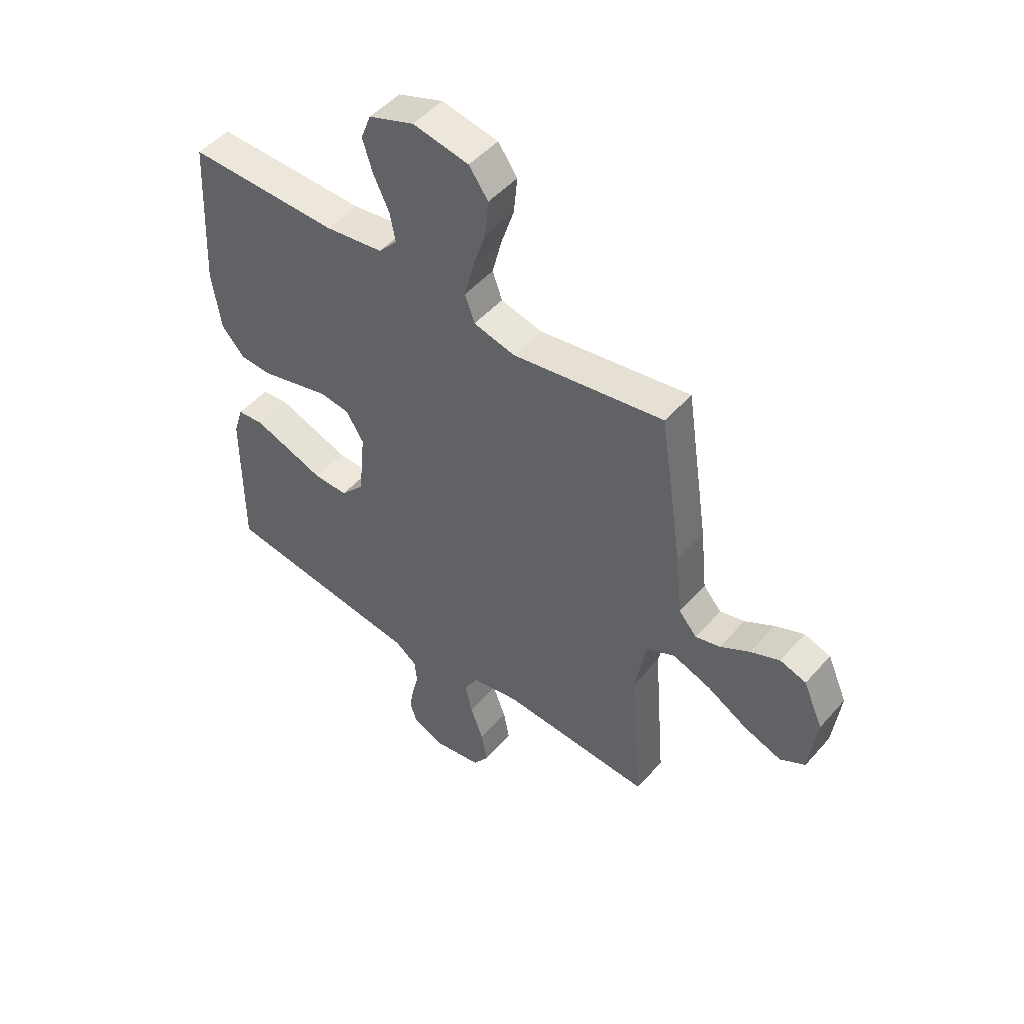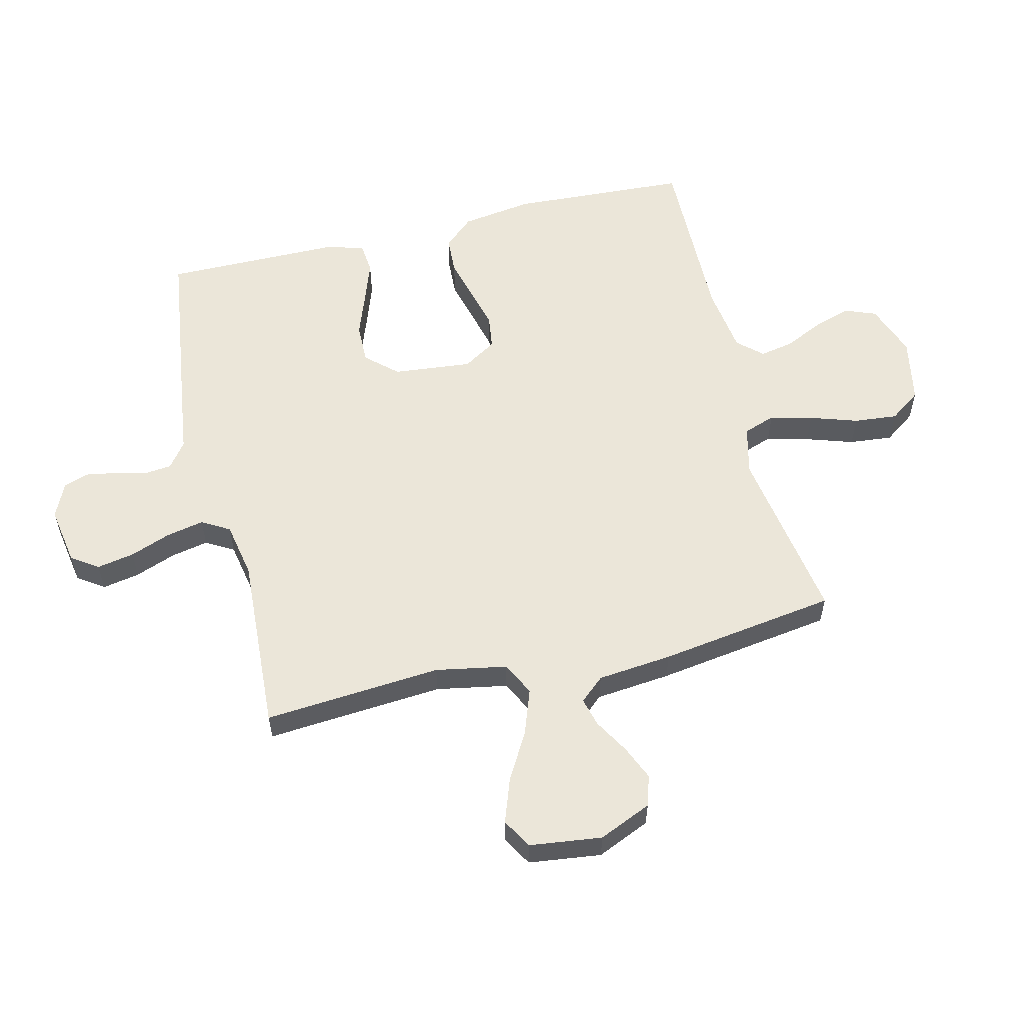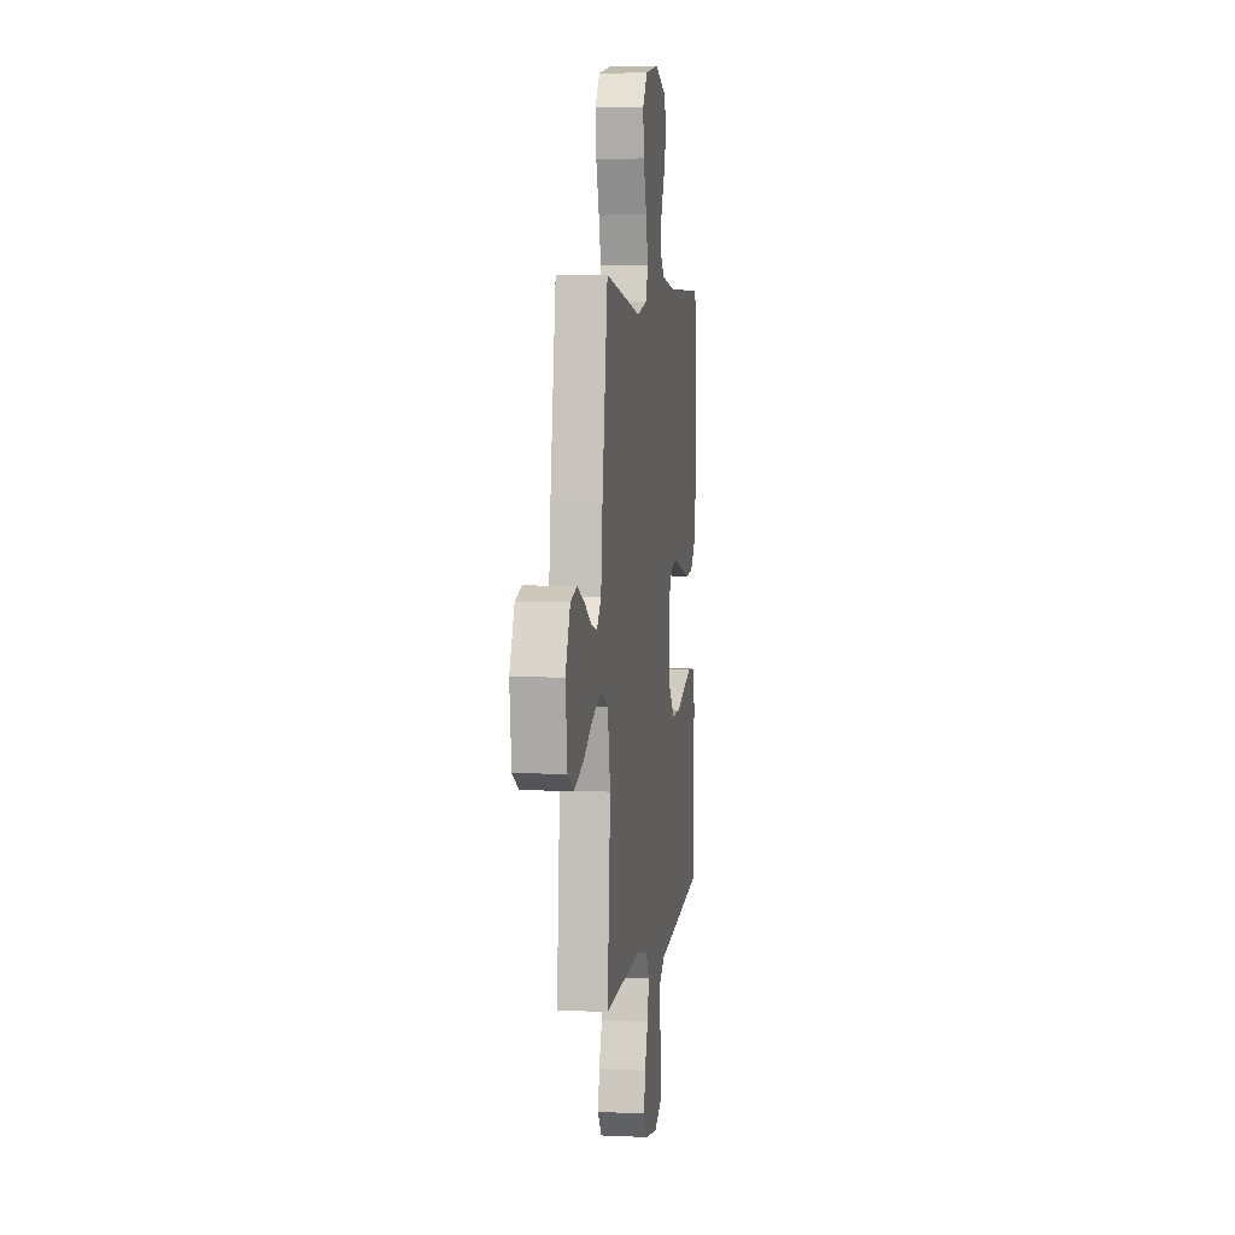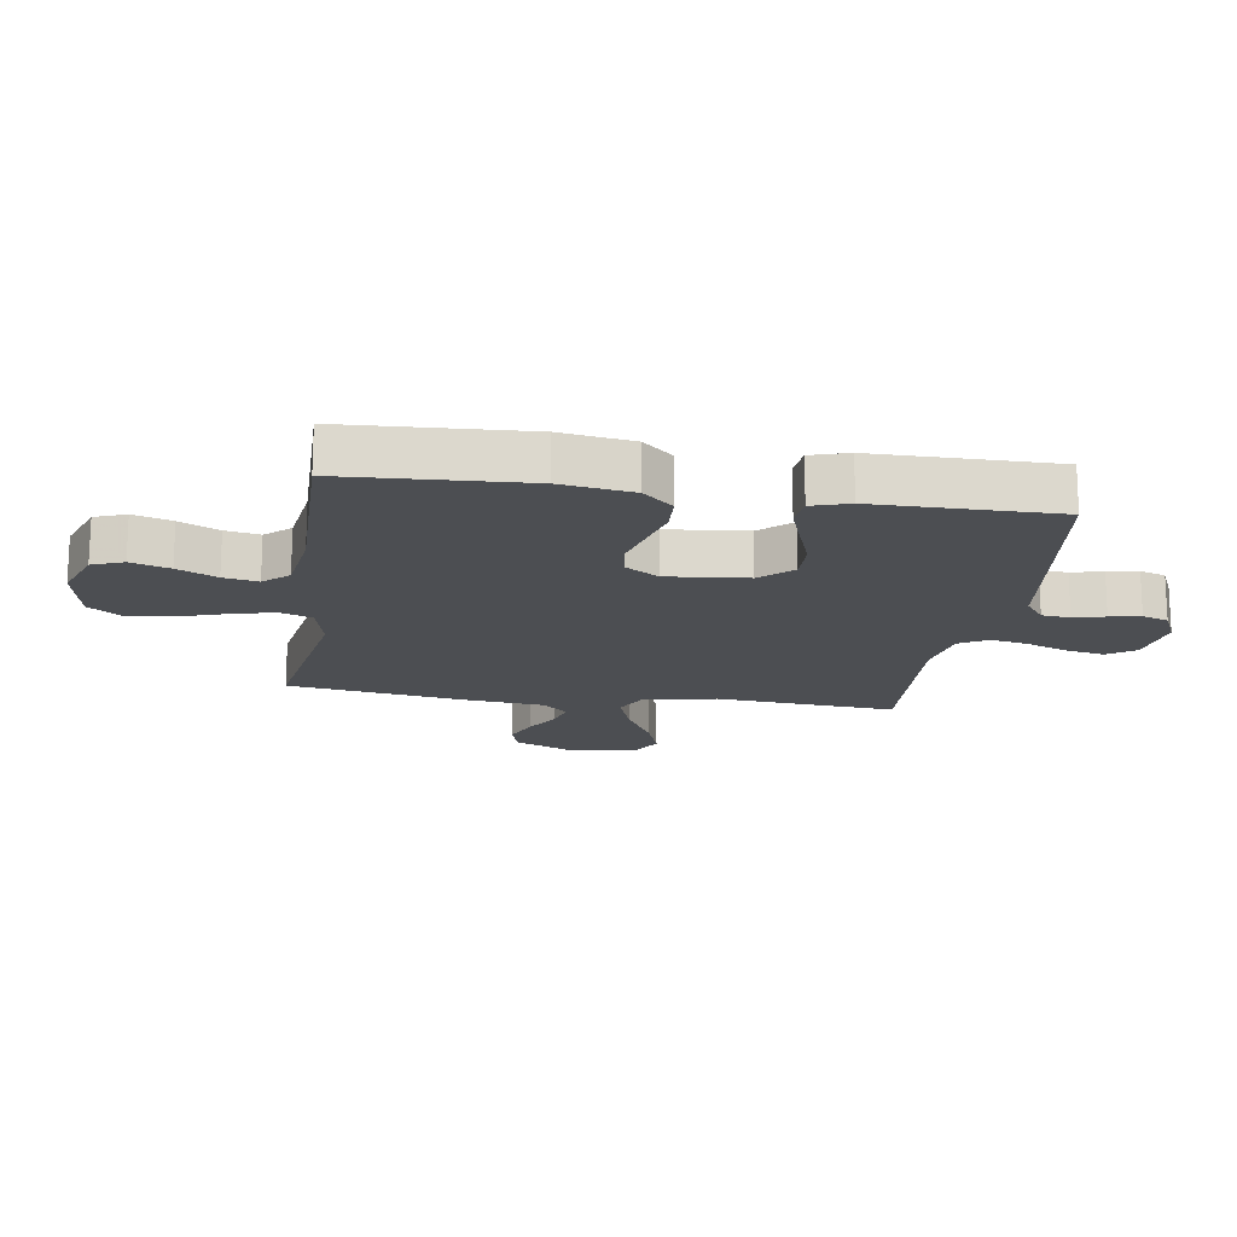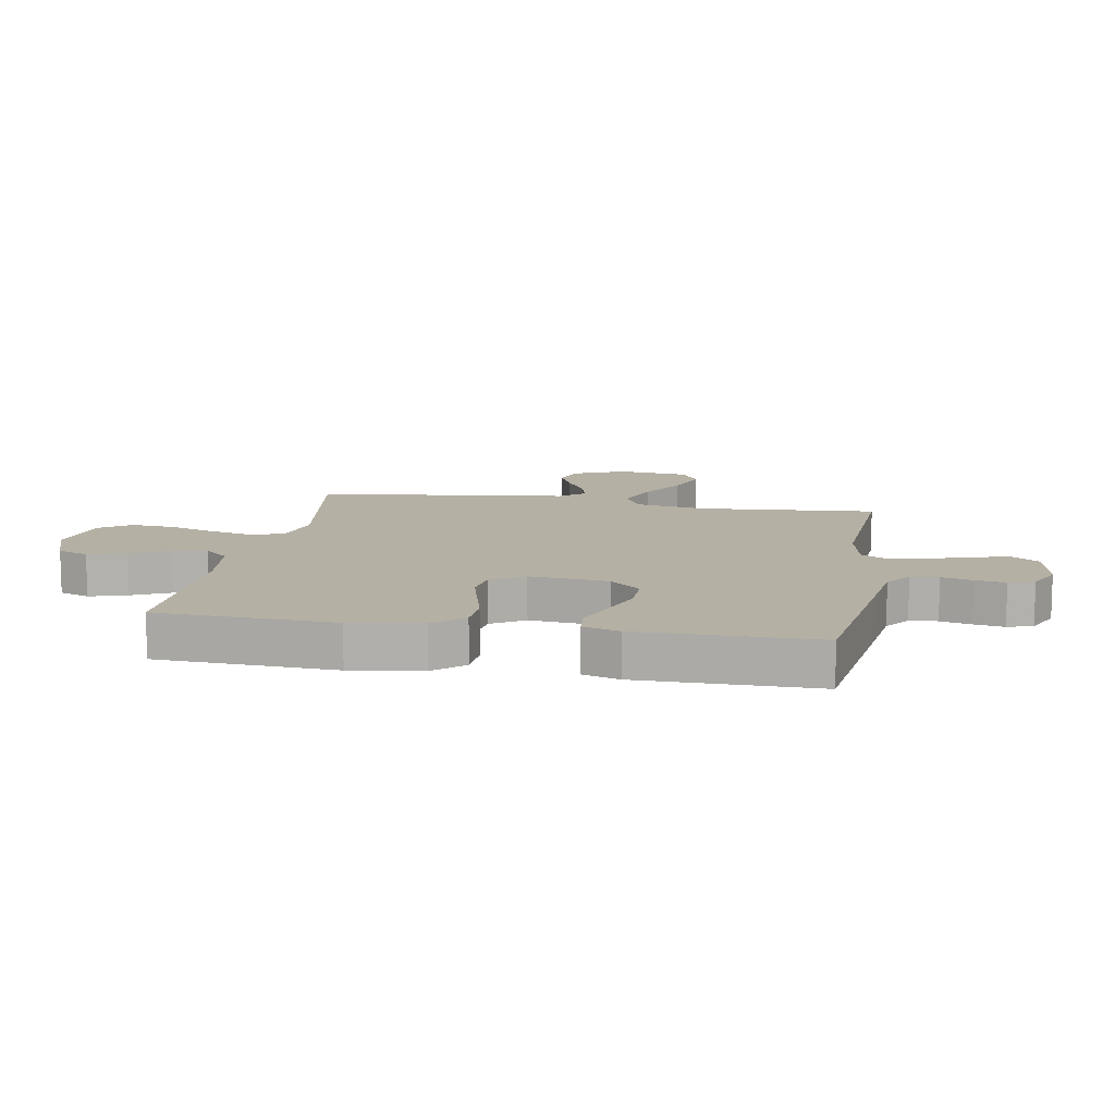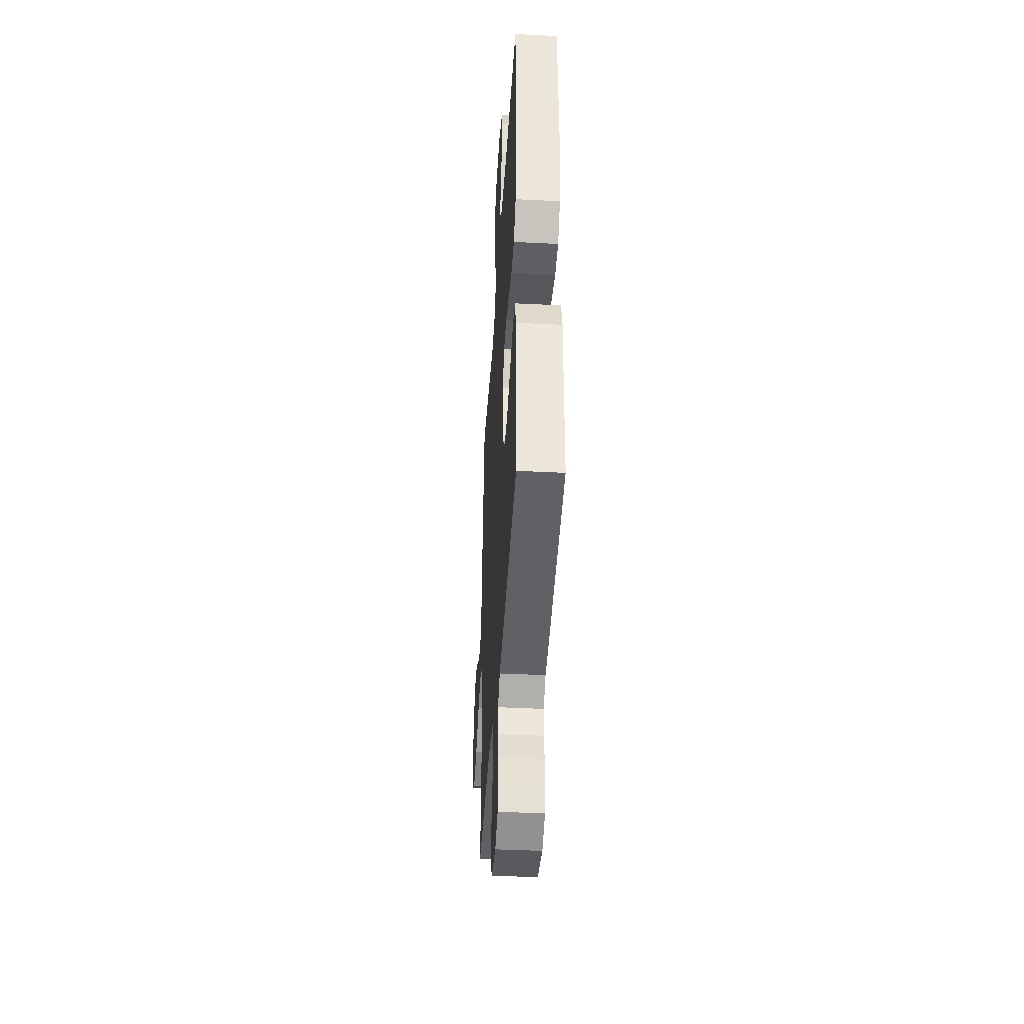
<metadata>
{"format":"obj","ext":"obj","renderer":"f3d","projection":"perspective","resolution":1024,"background":"white","views":[{"elev":49.1,"azim":-140.7,"up":"+Z"},{"elev":57.2,"azim":-103.5,"up":"+Y"},{"elev":5.4,"azim":-81.7,"up":"+Z"},{"elev":-16.9,"azim":81.4,"up":"+Y"},{"elev":11.5,"azim":100.0,"up":"+Y"},{"elev":-41.3,"azim":86.5,"up":"+Z"}]}
</metadata>
<code>
v -0.5 0.07 -0.5
v -0.476 0.07 -0.2
v -0.498 0.07 -0.08
v -0.554 0.07 -0.052
v -0.63 0.07 -0.079
v -0.711 0.07 -0.125
v -0.785 0.07 -0.151
v -0.835 0.07 -0.122
v -0.85 0.07 0
v -0.811 0.07 0.089
v -0.759 0.07 0.105
v -0.701 0.07 0.08
v -0.643 0.07 0.046
v -0.594 0.07 0.033
v -0.558 0.07 0.074
v -0.545 0.07 0.2
v -0.5 0.07 0.5
v -0.2 0.07 0.451
v -0.117 0.07 0.471
v -0.098 0.07 0.525
v -0.116 0.07 0.597
v -0.142 0.07 0.677
v -0.149 0.07 0.75
v -0.111 0.07 0.803
v 0 0.07 0.824
v 0.09 0.07 0.791
v 0.11 0.07 0.739
v 0.09 0.07 0.675
v 0.059 0.07 0.61
v 0.048 0.07 0.553
v 0.085 0.07 0.512
v 0.2 0.07 0.496
v 0.5 0.07 0.5
v 0.516 0.07 0.2
v 0.498 0.07 0.08
v 0.453 0.07 0.03
v 0.39 0.07 0.027
v 0.318 0.07 0.046
v 0.249 0.07 0.064
v 0.191 0.07 0.056
v 0.156 0.07 0
v 0.169 0.07 -0.133
v 0.216 0.07 -0.185
v 0.284 0.07 -0.184
v 0.359 0.07 -0.157
v 0.428 0.07 -0.133
v 0.48 0.07 -0.138
v 0.499 0.07 -0.2
v 0.5 0.07 -0.5
v 0.2 0.07 -0.54
v 0.099 0.07 -0.553
v 0.056 0.07 -0.585
v 0.051 0.07 -0.632
v 0.064 0.07 -0.684
v 0.073 0.07 -0.735
v 0.059 0.07 -0.778
v 0 0.07 -0.805
v -0.099 0.07 -0.788
v -0.13 0.07 -0.743
v -0.118 0.07 -0.68
v -0.092 0.07 -0.611
v -0.079 0.07 -0.548
v -0.106 0.07 -0.501
v -0.2 0.07 -0.483
v -0.5 0 -0.5
v -0.476 0 -0.2
v -0.498 0 -0.08
v -0.554 0 -0.052
v -0.63 0 -0.079
v -0.711 0 -0.125
v -0.785 0 -0.151
v -0.835 0 -0.122
v -0.85 0 0
v -0.811 0 0.089
v -0.759 0 0.105
v -0.701 0 0.08
v -0.643 0 0.046
v -0.594 0 0.033
v -0.558 0 0.074
v -0.545 0 0.2
v -0.5 0 0.5
v -0.2 0 0.451
v -0.117 0 0.471
v -0.098 0 0.525
v -0.116 0 0.597
v -0.142 0 0.677
v -0.149 0 0.75
v -0.111 0 0.803
v 0 0 0.824
v 0.09 0 0.791
v 0.11 0 0.739
v 0.09 0 0.675
v 0.059 0 0.61
v 0.048 0 0.553
v 0.085 0 0.512
v 0.2 0 0.496
v 0.5 0 0.5
v 0.516 0 0.2
v 0.498 0 0.08
v 0.453 0 0.03
v 0.39 0 0.027
v 0.318 0 0.046
v 0.249 0 0.064
v 0.191 0 0.056
v 0.156 0 0
v 0.169 0 -0.133
v 0.216 0 -0.185
v 0.284 0 -0.184
v 0.359 0 -0.157
v 0.428 0 -0.133
v 0.48 0 -0.138
v 0.499 0 -0.2
v 0.5 0 -0.5
v 0.2 0 -0.54
v 0.099 0 -0.553
v 0.056 0 -0.585
v 0.051 0 -0.632
v 0.064 0 -0.684
v 0.073 0 -0.735
v 0.059 0 -0.778
v 0 0 -0.805
v -0.099 0 -0.788
v -0.13 0 -0.743
v -0.118 0 -0.68
v -0.092 0 -0.611
v -0.079 0 -0.548
v -0.106 0 -0.501
v -0.2 0 -0.483
f 58 59 60 61
f 58 61 62
f 57 58 62
f 56 57 62
f 53 54 55 56
f 53 56 62 63
f 48 49 50 51
f 48 51 52
f 47 48 52
f 44 45 46 47
f 44 47 52
f 43 44 52
f 42 43 52
f 41 42 52
f 35 36 37 38
f 35 38 39
f 32 33 34 35
f 31 32 35 39
f 30 31 39 40
f 26 27 28 29
f 26 29 30
f 25 26 30
f 24 25 30
f 21 22 23 24
f 20 21 24 30
f 19 20 30 40
f 15 16 17 18
f 14 15 18 19
f 10 11 12 13
f 10 13 14
f 9 10 14
f 8 9 14
f 5 6 7 8
f 4 5 8 14
f 3 4 14 19
f 64 1 2
f 63 64 2 3
f 52 53 63 3
f 3 19 40 41
f 3 41 52
f 125 124 123 122
f 126 125 122
f 126 122 121
f 126 121 120
f 120 119 118 117
f 127 126 120 117
f 115 114 113 112
f 116 115 112
f 116 112 111
f 111 110 109 108
f 116 111 108
f 116 108 107
f 116 107 106
f 116 106 105
f 102 101 100 99
f 103 102 99
f 99 98 97 96
f 103 99 96 95
f 104 103 95 94
f 93 92 91 90
f 94 93 90
f 94 90 89
f 94 89 88
f 88 87 86 85
f 94 88 85 84
f 104 94 84 83
f 82 81 80 79
f 83 82 79 78
f 77 76 75 74
f 78 77 74
f 78 74 73
f 78 73 72
f 72 71 70 69
f 78 72 69 68
f 83 78 68 67
f 66 65 128
f 67 66 128 127
f 67 127 117 116
f 105 104 83 67
f 116 105 67
f 1 65 66 2
f 2 66 67 3
f 3 67 68 4
f 4 68 69 5
f 5 69 70 6
f 6 70 71 7
f 7 71 72 8
f 8 72 73 9
f 9 73 74 10
f 10 74 75 11
f 11 75 76 12
f 12 76 77 13
f 13 77 78 14
f 14 78 79 15
f 15 79 80 16
f 16 80 81 17
f 17 81 82 18
f 18 82 83 19
f 19 83 84 20
f 20 84 85 21
f 21 85 86 22
f 22 86 87 23
f 23 87 88 24
f 24 88 89 25
f 25 89 90 26
f 26 90 91 27
f 27 91 92 28
f 28 92 93 29
f 29 93 94 30
f 30 94 95 31
f 31 95 96 32
f 32 96 97 33
f 33 97 98 34
f 34 98 99 35
f 35 99 100 36
f 36 100 101 37
f 37 101 102 38
f 38 102 103 39
f 39 103 104 40
f 40 104 105 41
f 41 105 106 42
f 42 106 107 43
f 43 107 108 44
f 44 108 109 45
f 45 109 110 46
f 46 110 111 47
f 47 111 112 48
f 48 112 113 49
f 49 113 114 50
f 50 114 115 51
f 51 115 116 52
f 52 116 117 53
f 53 117 118 54
f 54 118 119 55
f 55 119 120 56
f 56 120 121 57
f 57 121 122 58
f 58 122 123 59
f 59 123 124 60
f 60 124 125 61
f 61 125 126 62
f 62 126 127 63
f 63 127 128 64
f 64 128 65 1

</code>
